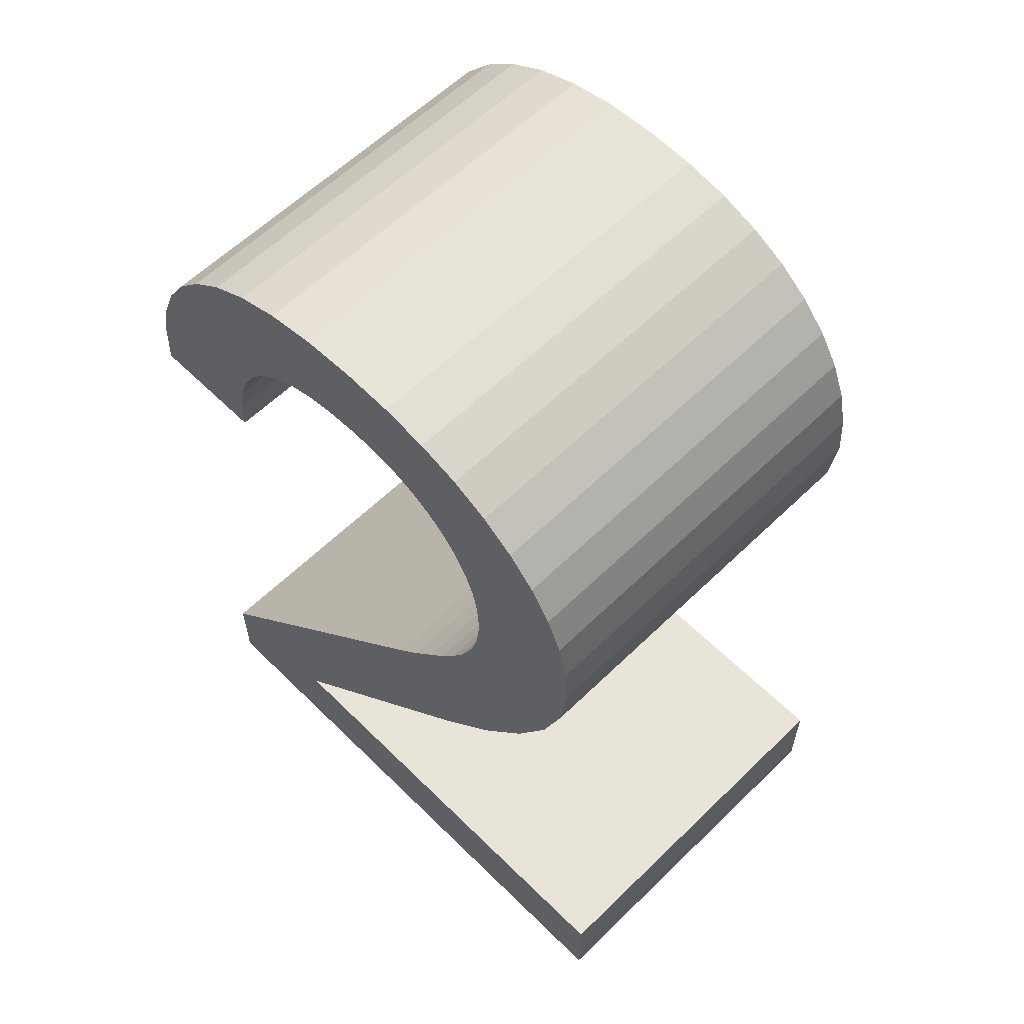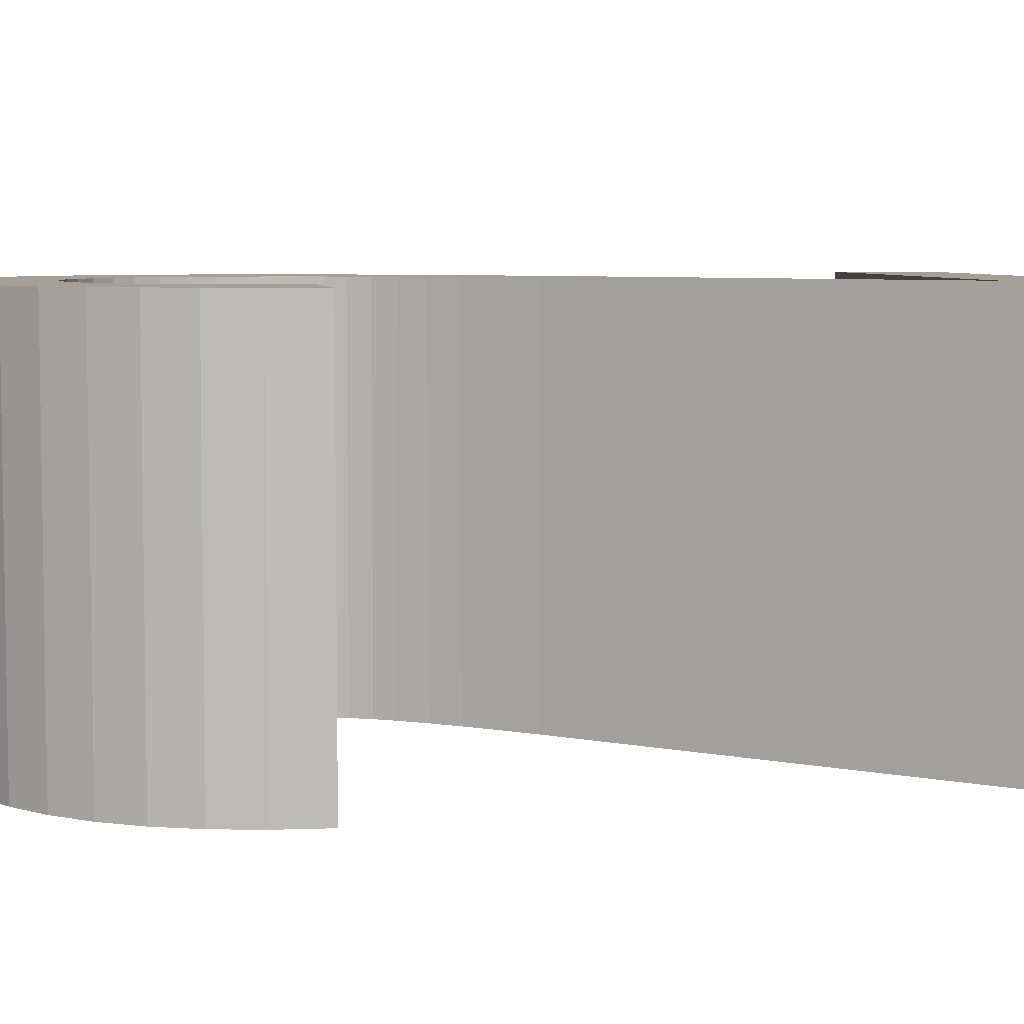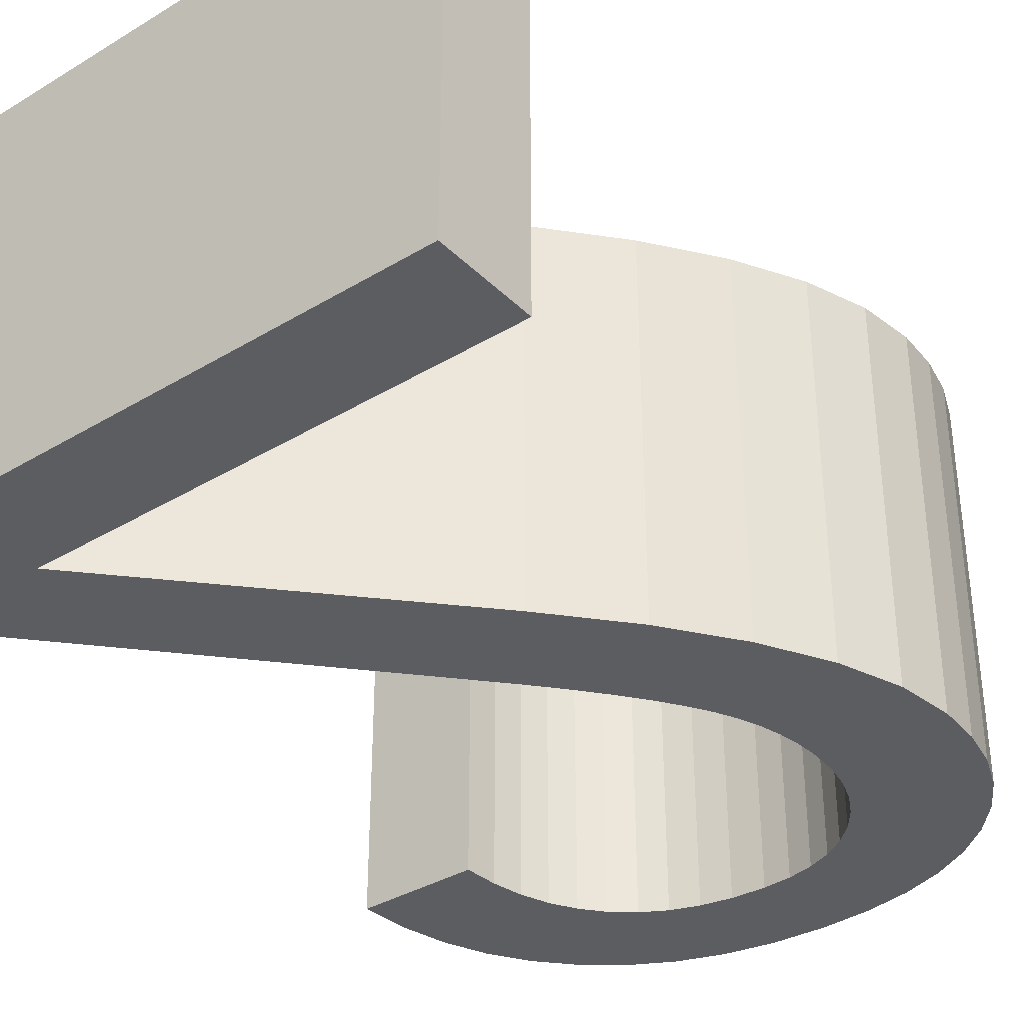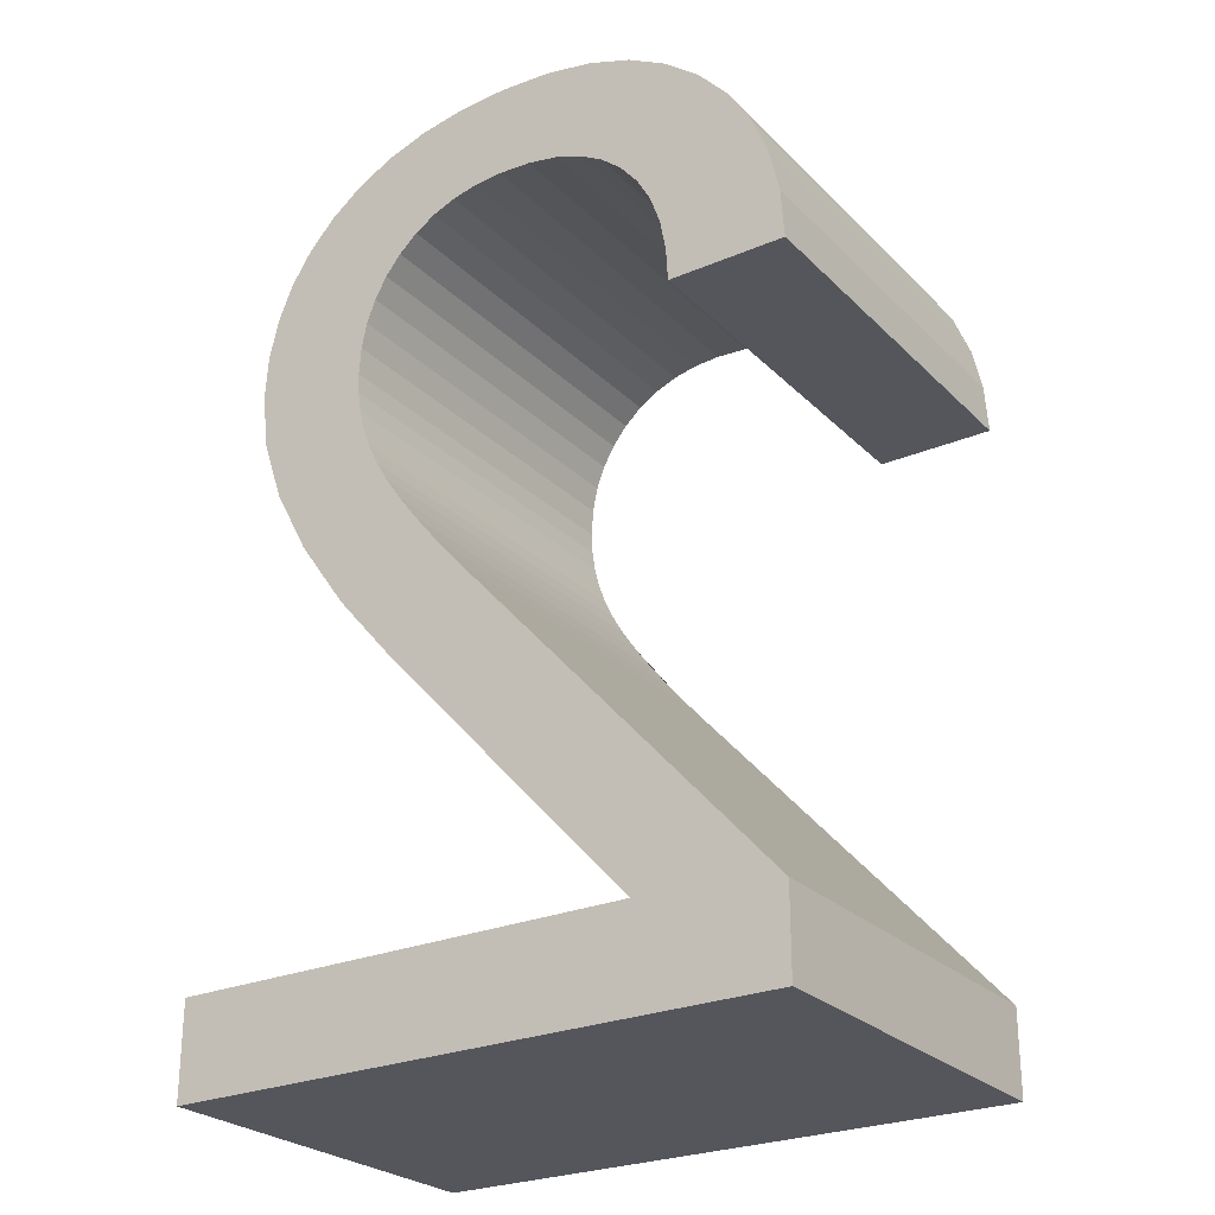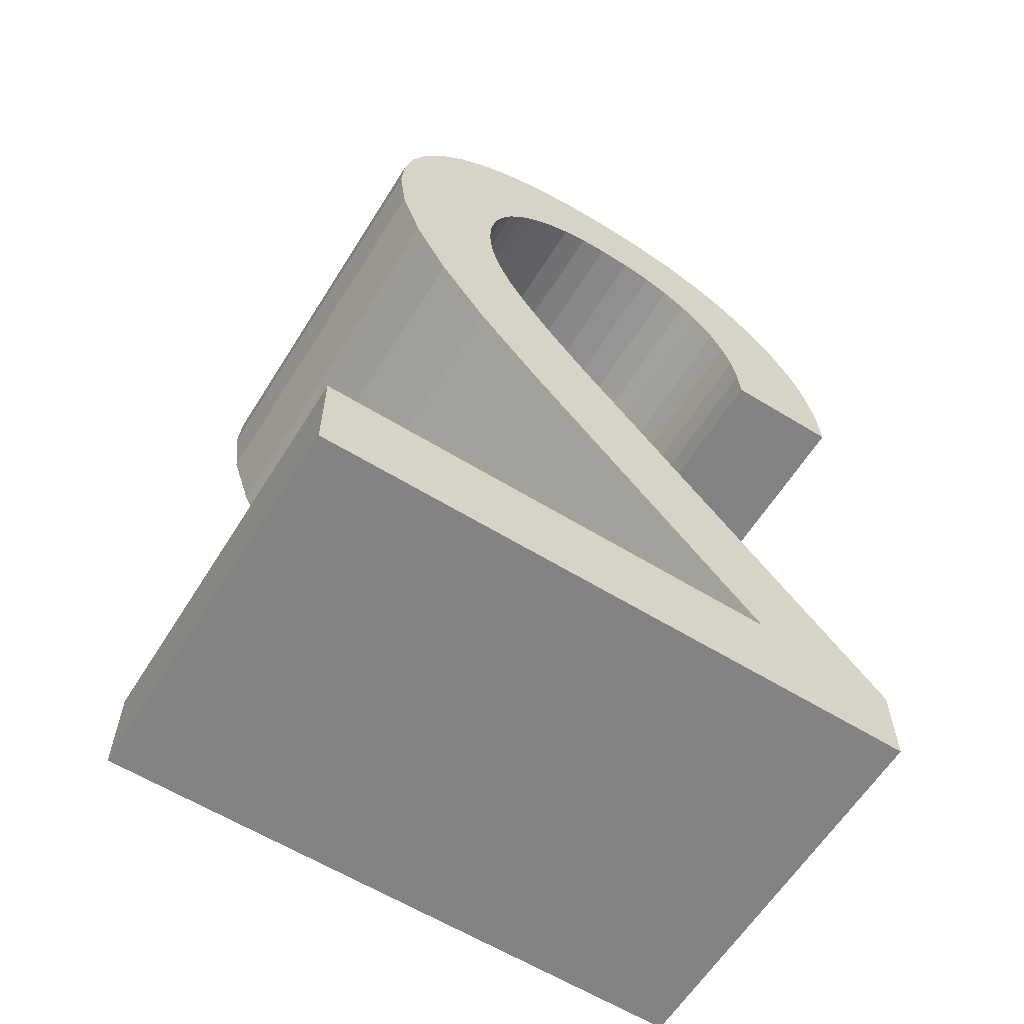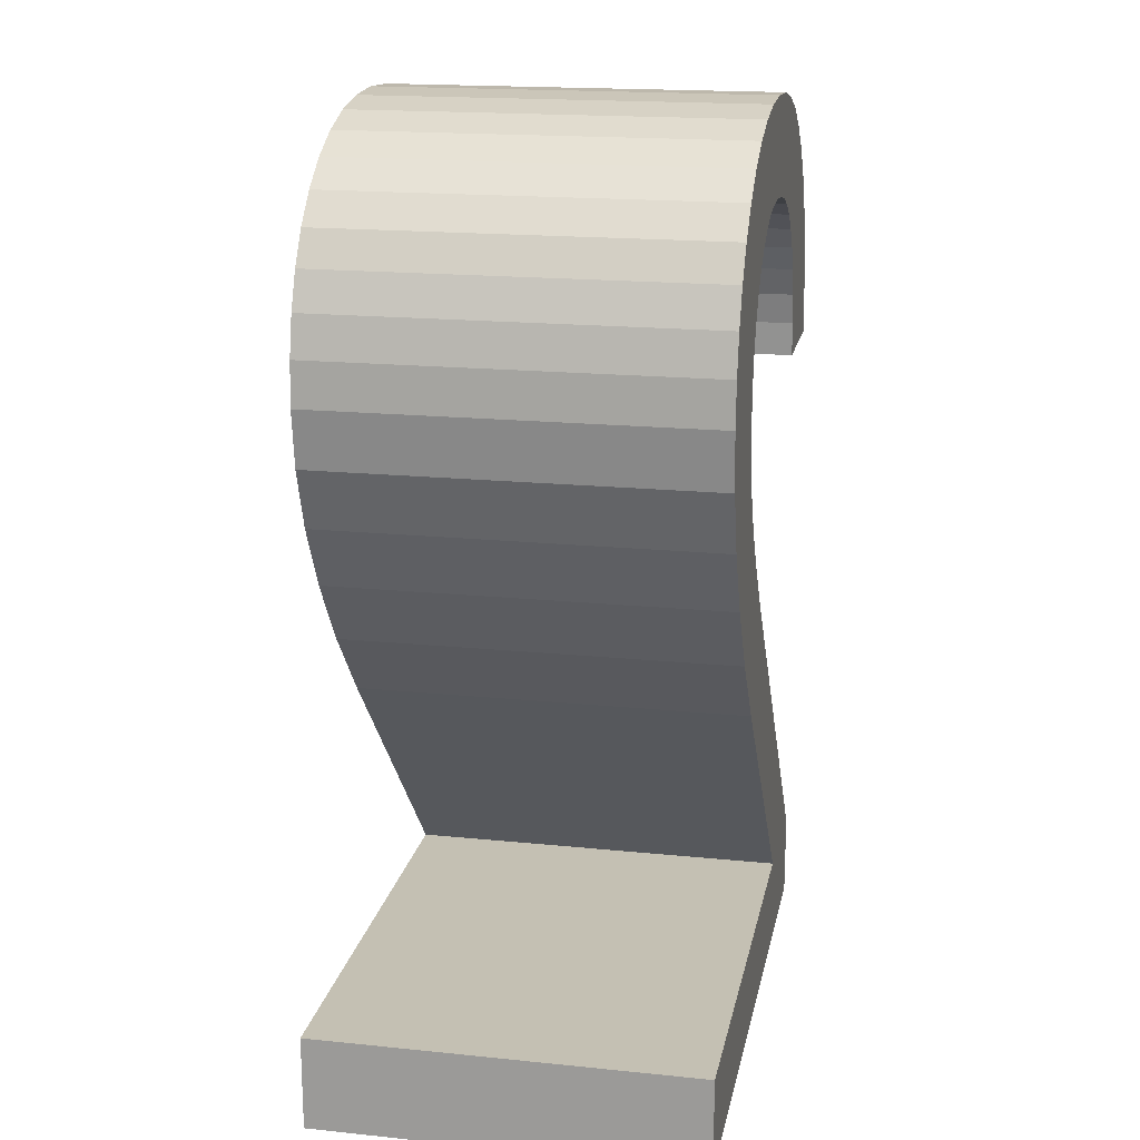
<metadata>
{"format":"obj","ext":"obj","renderer":"f3d","projection":"perspective","resolution":1024,"background":"white","views":[{"elev":60.0,"azim":45.2,"up":"+Y"},{"elev":5.9,"azim":-100.1,"up":"+Z"},{"elev":-36.0,"azim":38.4,"up":"+Z"},{"elev":-26.2,"azim":-146.1,"up":"+Y"},{"elev":-61.2,"azim":148.0,"up":"+Y"},{"elev":18.0,"azim":101.2,"up":"+Y"}]}
</metadata>
<code>
o 000_3D_Text_-_2
g 3D_Text_-_2
v -7.471 25.07 0
v -11.99 25.07 0
v -11.86 26.96 0
v -7.396 26.38 0
v -11.48 28.7 0
v -7.172 27.57 0
v 9.314 31.08 0
v 5.204 28.96 0
v 4.732 29.79 0
v 8.508 32.33 0
v -1.654 32.25 0
v -2.4 35.91 0
v -0.366 36.03 0
v -0.366 32.32 0
v 9.89 29.7 0
v 5.541 28.04 0
v -10.85 30.29 0
v -6.799 28.63 0
v 1.533 35.93 0
v 0.712 32.25 0
v 10.24 28.17 0
v 5.743 27.05 0
v -9.964 31.72 0
v -6.275 29.58 0
v 4.126 30.54 0
v 7.471 33.44 0
v 10.35 26.51 0
v 5.81 25.98 0
v 5.146 22.74 0
v 9.281 21.99 0
v 7.943 19.49 0
v 4.773 21.96 0
v 10.08 24.33 0
v 5.769 25.15 0
v -2.822 32.02 0
v -4.263 35.55 0
v -8.826 33.01 0
v -5.603 30.41 0
v 6.07 16.83 0
v 3.671 20.22 0
v 4.29 21.14 0
v -7.476 34.1 0
v -4.796 31.1 0
v -3.869 31.63 0
v -5.955 34.95 0
v 3.407 31.18 0
v 6.236 34.37 0
v 3.267 35.62 0
v 1.7 32.04 0
v 2.598 31.68 0
v 4.834 35.1 0
v 5.644 24.34 0
v 5.437 23.53 0
v 2.027 18.11 0
v 3.662 14.01 0
v 1.001 16.92 0
v -5.86 3.687 0
v -11.3 3.247 0
v 11.99 3.687 0
v 11.99 0 0
v -11.3 0 0
v 2.917 19.21 0
v -11.99 25.07 15
v -7.471 25.07 15
v -7.396 26.38 15
v -11.86 26.96 15
v -7.172 27.57 15
v -11.48 28.7 15
v 5.204 28.96 15
v 9.314 31.08 15
v 8.508 32.33 15
v 4.732 29.79 15
v -2.4 35.91 15
v -1.654 32.25 15
v -0.366 32.32 15
v -0.366 36.03 15
v 5.541 28.04 15
v 9.89 29.7 15
v -6.799 28.63 15
v -10.85 30.29 15
v 0.712 32.25 15
v 1.533 35.93 15
v 5.743 27.05 15
v 10.24 28.17 15
v -6.275 29.58 15
v -9.964 31.72 15
v 7.471 33.44 15
v 4.126 30.54 15
v 5.81 25.98 15
v 10.35 26.51 15
v 9.281 21.99 15
v 5.146 22.74 15
v 4.773 21.96 15
v 7.943 19.49 15
v 5.769 25.15 15
v 10.08 24.33 15
v -4.263 35.55 15
v -2.822 32.02 15
v -5.603 30.41 15
v -8.826 33.01 15
v 3.671 20.22 15
v 6.07 16.83 15
v 4.29 21.14 15
v -4.796 31.1 15
v -7.476 34.1 15
v -5.955 34.95 15
v -3.869 31.63 15
v 6.236 34.37 15
v 3.407 31.18 15
v 1.7 32.04 15
v 3.267 35.62 15
v 4.834 35.1 15
v 2.598 31.68 15
v 5.644 24.34 15
v 5.437 23.53 15
v 2.027 18.11 15
v 1.001 16.92 15
v 3.662 14.01 15
v -11.3 3.247 15
v -5.86 3.687 15
v 11.99 -0 15
v 11.99 3.687 15
v -11.3 -0 15
v 2.917 19.21 15
f 2 3 4 1
f 6 4 3 5
f 8 9 10 7
f 12 13 14 11
f 7 15 16 8
f 18 6 5 17
f 20 14 13 19
f 15 21 22 16
f 24 18 17 23
f 9 25 26 10
f 21 27 28 22
f 30 31 32 29
f 27 33 34 28
f 11 35 36 12
f 38 24 23 37
f 40 41 31 39
f 43 38 37 42
f 35 44 45 36
f 25 46 47 26
f 44 43 42 45
f 49 20 19 48
f 46 50 51 47
f 50 49 48 51
f 33 30 53 52
f 39 55 56 54
f 55 57 58 56
f 60 61 57 59
f 62 40 39 54
f 64 65 66 63
f 68 66 65 67
f 70 71 72 69
f 74 75 76 73
f 69 77 78 70
f 80 68 67 79
f 82 76 75 81
f 77 83 84 78
f 86 80 79 85
f 71 87 88 72
f 83 89 90 84
f 92 93 94 91
f 89 95 96 90
f 73 97 98 74
f 100 86 85 99
f 102 94 103 101
f 105 100 99 104
f 97 106 107 98
f 87 108 109 88
f 106 105 104 107
f 111 82 81 110
f 108 112 113 109
f 112 111 110 113
f 114 115 91 96
f 116 117 118 102
f 117 119 120 118
f 122 120 123 121
f 116 102 101 124
f 114 95 34 52
f 92 115 53 29
f 103 93 32 41
f 123 119 58 61
f 63 66 3 2
f 64 63 2 1
f 65 64 1 4
f 67 65 4 6
f 66 68 5 3
f 69 72 9 8
f 71 70 7 10
f 73 76 13 12
f 75 74 11 14
f 70 78 15 7
f 77 69 8 16
f 79 67 6 18
f 68 80 17 5
f 81 75 14 20
f 76 82 19 13
f 78 84 21 15
f 83 77 16 22
f 85 79 18 24
f 80 86 23 17
f 72 88 25 9
f 87 71 10 26
f 84 90 27 21
f 89 83 22 28
f 91 94 31 30
f 93 92 29 32
f 90 96 33 27
f 95 89 28 34
f 74 98 35 11
f 97 73 12 36
f 99 85 24 38
f 86 100 37 23
f 101 103 41 40
f 94 102 39 31
f 104 99 38 43
f 100 105 42 37
f 98 107 44 35
f 106 97 36 45
f 88 109 46 25
f 108 87 26 47
f 107 104 43 44
f 105 106 45 42
f 110 81 20 49
f 82 111 48 19
f 109 113 50 46
f 112 108 47 51
f 113 110 49 50
f 111 112 51 48
f 96 91 30 33
f 115 114 52 53
f 102 118 55 39
f 117 116 54 56
f 118 120 57 55
f 119 117 56 58
f 121 123 61 60
f 122 121 60 59
f 120 122 59 57
f 124 101 40 62
f 116 124 62 54
f 52 34 33
f 29 53 30
f 41 32 31
f 61 58 57
f 96 95 114
f 91 115 92
f 94 93 103
f 120 119 123

</code>
